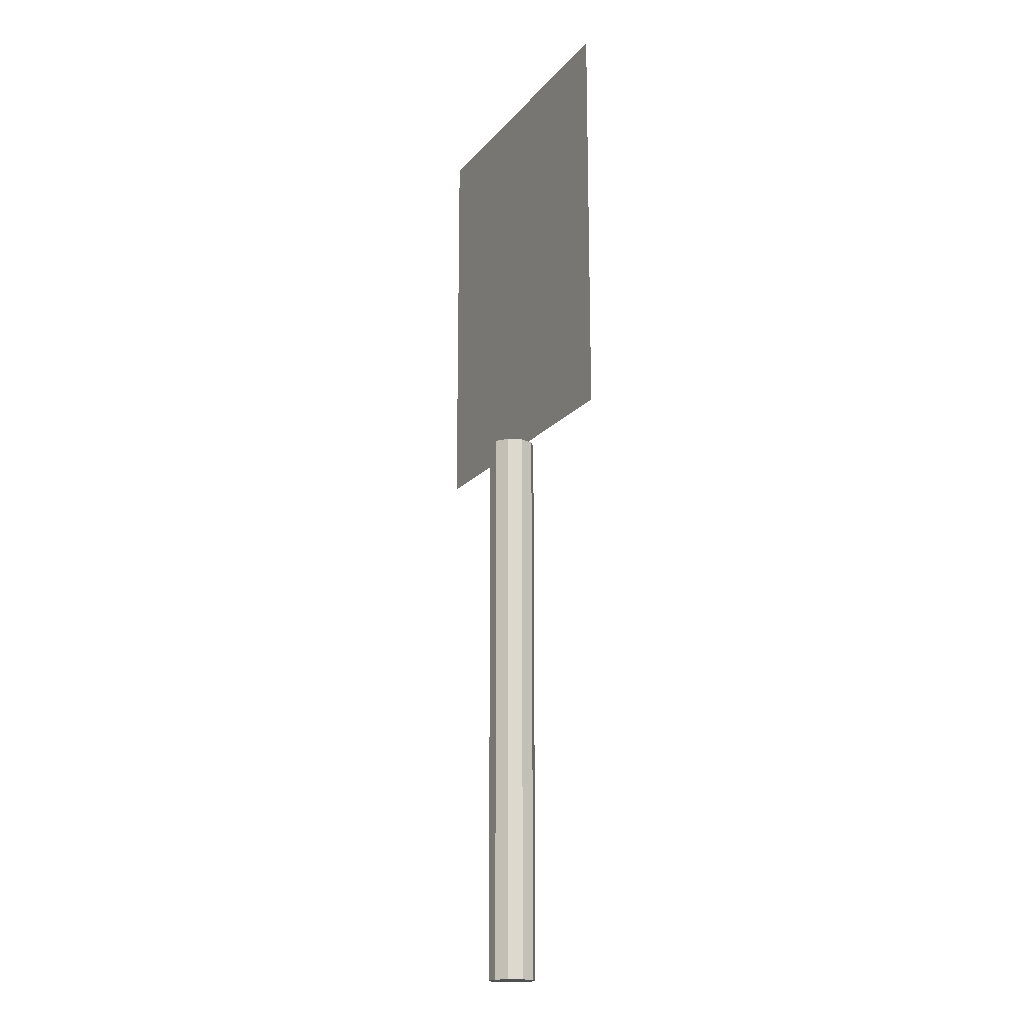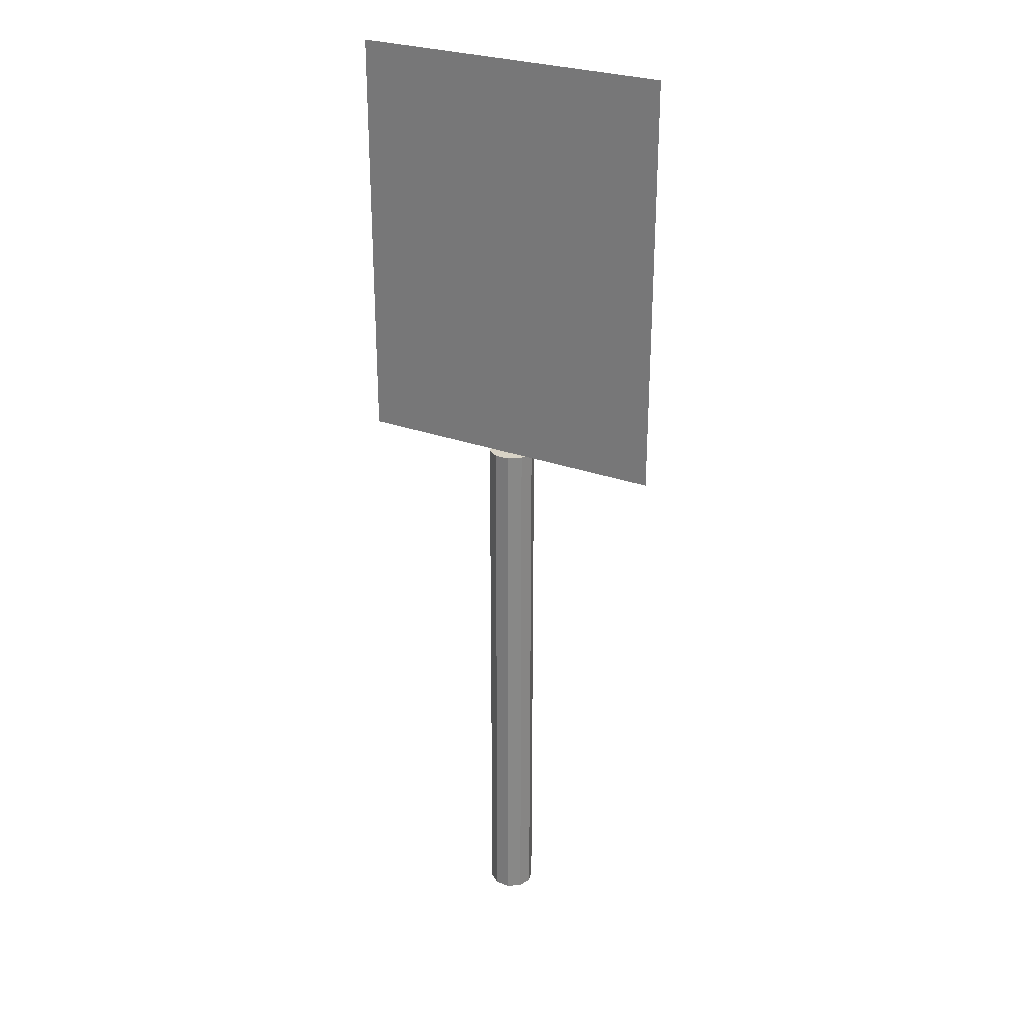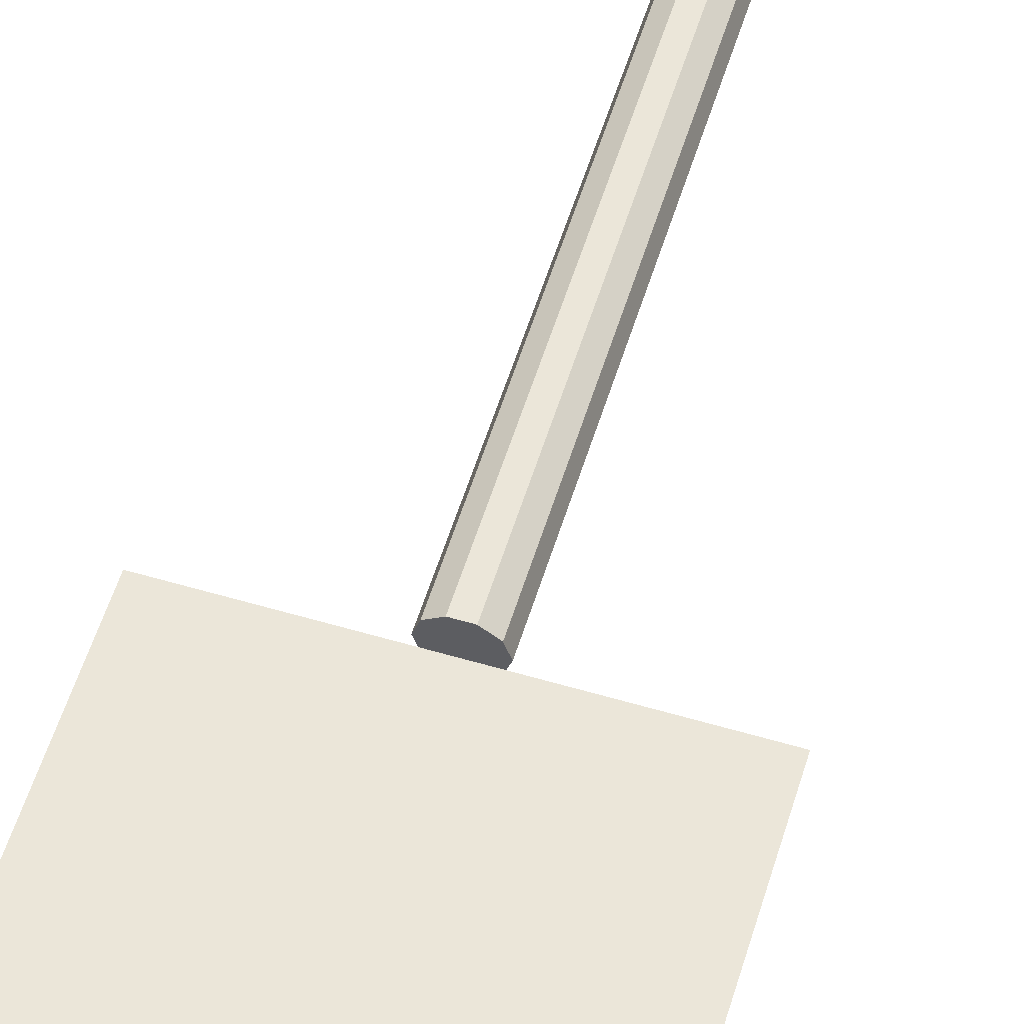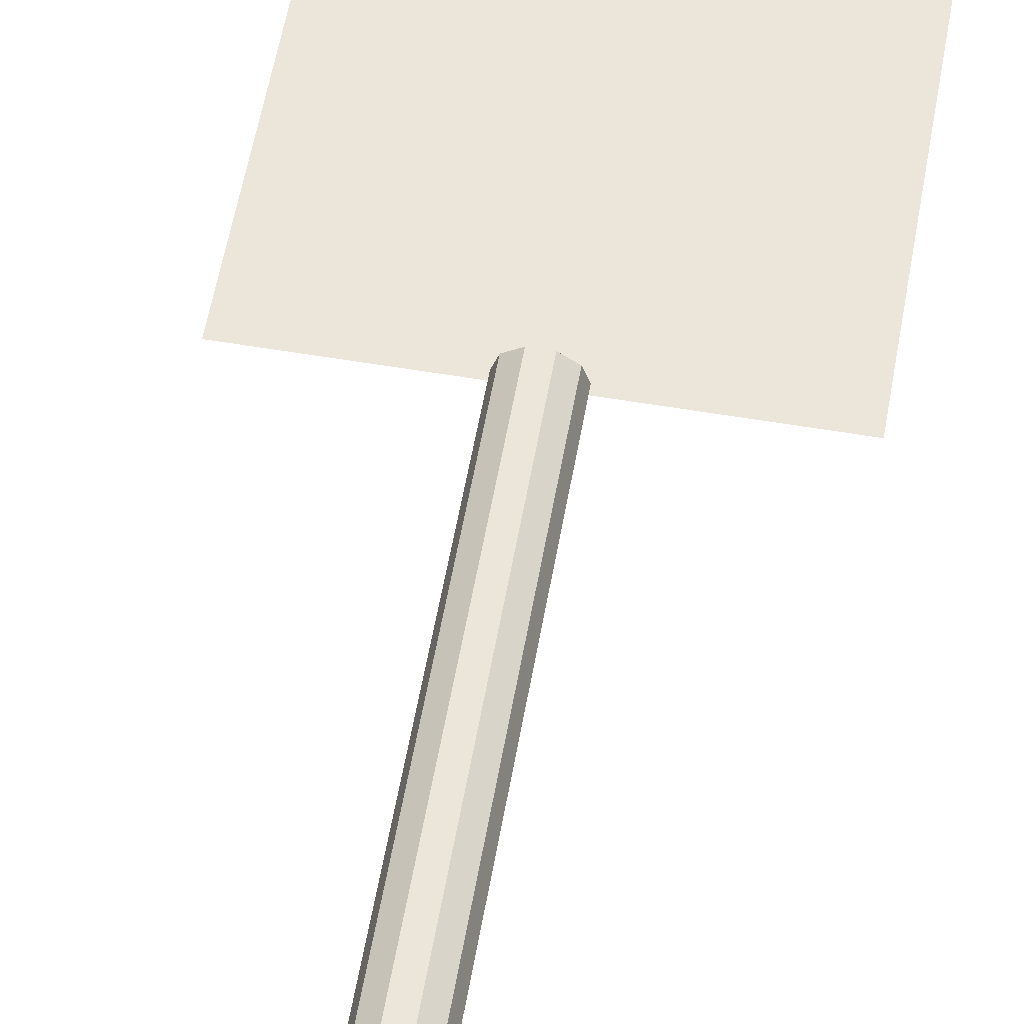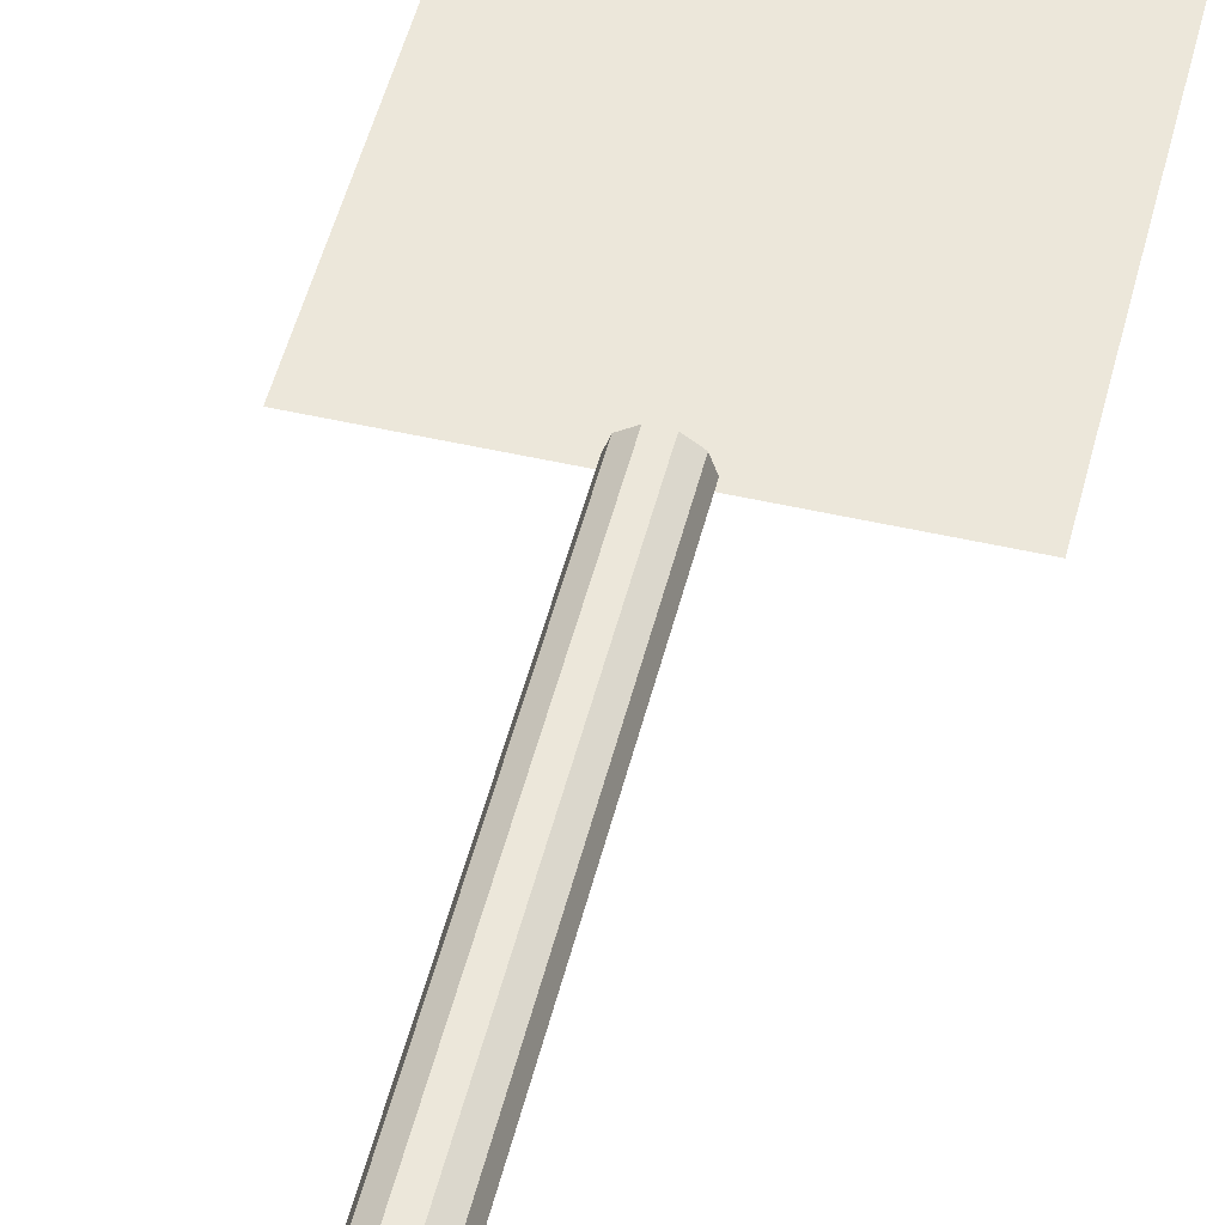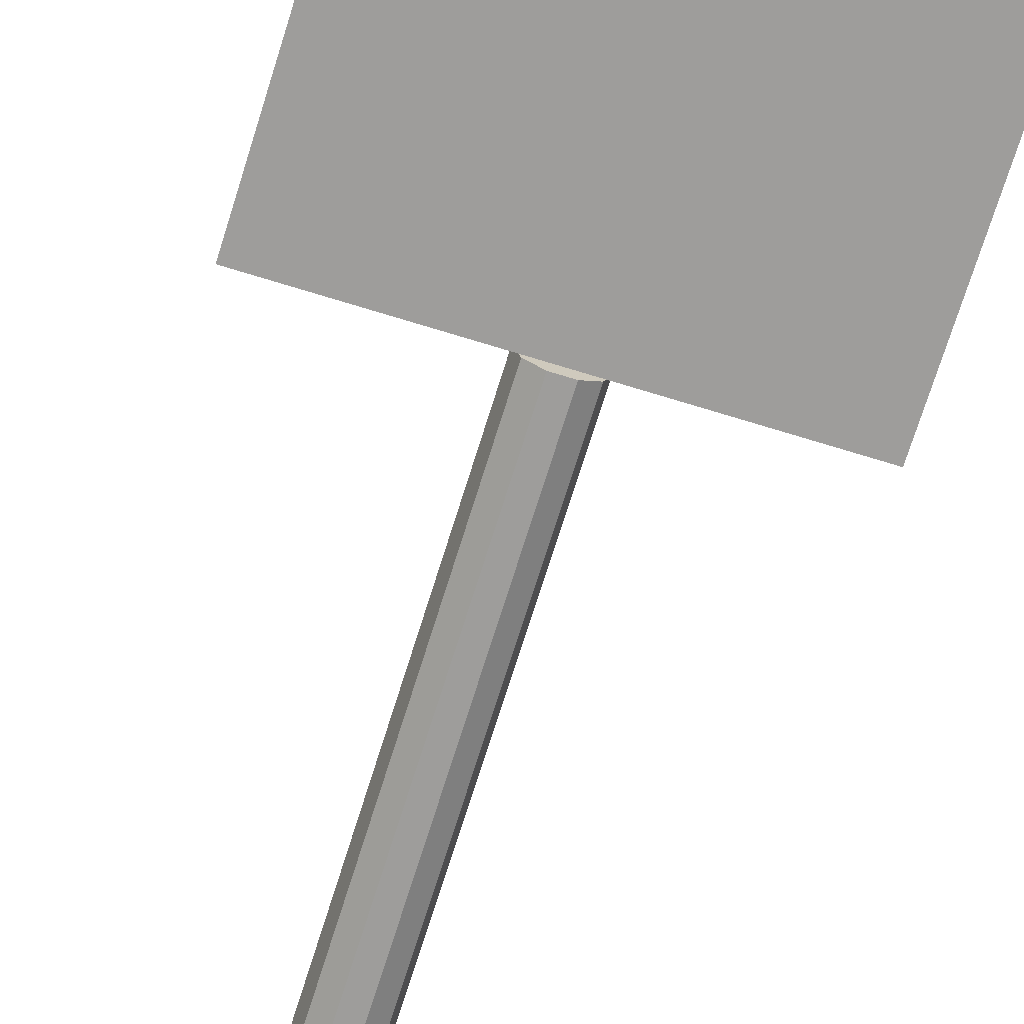
<metadata>
{"format":"obj","ext":"obj","renderer":"f3d","projection":"perspective","resolution":1024,"background":"white","views":[{"elev":-17.9,"azim":63.2,"up":"+Y"},{"elev":27.8,"azim":-151.1,"up":"+Y"},{"elev":56.5,"azim":-162.9,"up":"+Z"},{"elev":57.2,"azim":10.0,"up":"+Z"},{"elev":50.9,"azim":14.0,"up":"+Z"},{"elev":-70.4,"azim":162.8,"up":"+Z"}]}
</metadata>
<code>
o m1670
v 0.0433 0.5913 0.04683
v 0.04327 0.9567 0.0469
v 0.3173 0.9567 0.04687
v 0.3173 0.5914 0.04681
v 0.02504 0.5731 0.0377
v 0.025 0.975 0.03777
v 0.3356 0.975 0.03774
v 0.3356 0.5731 0.03767
v 0.1074 0.8949 0.05601
v 0.1001 0.8949 0.05601
v 0.1029 0.8871 0.05601
v 0.1077 0.8839 0.05601
v 0.1088 0.8912 0.05601
v 0.1152 0.889 0.05601
v 0.1158 0.8827 0.05601
v 0.1204 0.8899 0.05601
v 0.1229 0.8938 0.05601
v 0.1242 0.8845 0.05601
v 0.1099 0.914 0.05602
v 0.1075 0.9201 0.05602
v 0.1078 0.9106 0.05602
v 0.1142 0.915 0.05602
v 0.1148 0.9213 0.05602
v 0.1204 0.9128 0.05602
v 0.1217 0.9201 0.05602
v 0.1217 0.9095 0.05602
v 0.1261 0.9171 0.05602
v 0.1291 0.9095 0.05601
v 0.1032 0.9172 0.05602
v 0.1006 0.91 0.05602
v 0.1016 0.9051 0.05602
v 0.1042 0.9021 0.05602
v 0.1091 0.9077 0.05602
v 0.1117 0.9068 0.05602
v 0.1123 0.8992 0.05601
v 0.1162 0.8983 0.05601
v 0.1206 0.9046 0.05601
v 0.121 0.8967 0.05601
v 0.1273 0.9016 0.05601
v 0.1284 0.8881 0.05601
v 0.1303 0.8947 0.05601
v 0.1509 0.9032 0.05601
v 0.1438 0.9032 0.05601
v 0.1438 0.8969 0.05601
v 0.1526 0.8969 0.05601
v 0.1559 0.9055 0.05601
v 0.1585 0.8982 0.05601
v 0.1566 0.909 0.05601
v 0.1438 0.8836 0.05601
v 0.1361 0.9204 0.05602
v 0.1361 0.8836 0.05601
v 0.1438 0.914 0.05601
v 0.1498 0.914 0.05601
v 0.1529 0.9204 0.05601
v 0.155 0.9128 0.05601
v 0.1612 0.9171 0.05601
v 0.1621 0.9015 0.05601
v 0.1643 0.9086 0.05601
v 0.1956 0.8997 0.05601
v 0.1777 0.9061 0.05601
v 0.1777 0.8996 0.05601
v 0.1956 0.9061 0.05601
v 0.1702 0.9204 0.05601
v 0.1777 0.8901 0.05601
v 0.1777 0.9139 0.05601
v 0.1972 0.9139 0.05601
v 0.1972 0.9204 0.05601
v 0.1702 0.8836 0.05601
v 0.1981 0.8836 0.056
v 0.1981 0.8901 0.056
v 0.2298 0.8997 0.056
v 0.2118 0.9061 0.05601
v 0.2118 0.8997 0.056
v 0.2298 0.9062 0.056
v 0.2043 0.9204 0.05601
v 0.2118 0.8901 0.056
v 0.2118 0.9139 0.05601
v 0.2313 0.9139 0.05601
v 0.2313 0.9204 0.05601
v 0.2043 0.8836 0.056
v 0.2322 0.8836 0.056
v 0.2322 0.8901 0.056
v 0.246 0.89 0.056
v 0.2384 0.9204 0.05601
v 0.2384 0.8836 0.056
v 0.2534 0.89 0.056
v 0.2544 0.8836 0.056
v 0.2573 0.8911 0.056
v 0.2599 0.8939 0.056
v 0.2618 0.8855 0.056
v 0.2618 0.9023 0.056
v 0.246 0.914 0.056
v 0.2533 0.914 0.056
v 0.2547 0.9204 0.056
v 0.2588 0.9122 0.056
v 0.2609 0.9087 0.056
v 0.2622 0.9186 0.056
v 0.2665 0.8903 0.056
v 0.2667 0.9142 0.056
v 0.2696 0.9029 0.056
v 0.1279 0.8656 0.05601
v 0.1202 0.8656 0.05601
v 0.1279 0.8355 0.056
v 0.1202 0.8288 0.056
v 0.1462 0.8288 0.056
v 0.1462 0.8355 0.056
v 0.1586 0.8288 0.056
v 0.1509 0.8656 0.056
v 0.1509 0.8288 0.056
v 0.1586 0.8656 0.056
v 0.201 0.8288 0.05599
v 0.1938 0.8595 0.056
v 0.1938 0.8288 0.05599
v 0.1725 0.8288 0.056
v 0.1654 0.8656 0.056
v 0.1654 0.8288 0.056
v 0.1725 0.8595 0.056
v 0.1726 0.8595 0.056
v 0.1766 0.8656 0.056
v 0.1793 0.8288 0.056
v 0.1832 0.8366 0.056
v 0.1833 0.8366 0.056
v 0.1868 0.8288 0.056
v 0.1899 0.8656 0.056
v 0.1937 0.8595 0.056
v 0.201 0.8656 0.056
v 0.2154 0.8288 0.05599
v 0.2077 0.8656 0.056
v 0.2077 0.8288 0.05599
v 0.2154 0.8656 0.056
v 0.2382 0.8288 0.05599
v 0.2305 0.8591 0.056
v 0.2305 0.8288 0.05599
v 0.2194 0.8656 0.056
v 0.2194 0.8591 0.056
v 0.2382 0.8591 0.056
v 0.2493 0.8591 0.056
v 0.2493 0.8656 0.056
v 0.08897 0.6314 0.05597
v 0.06749 0.6757 0.05598
v 0.07384 0.6469 0.05597
v 0.0973 0.6754 0.05598
v 0.09752 0.6757 0.05598
v 0.1131 0.718 0.05598
v 0.1083 0.718 0.05598
v 0.1083 0.696 0.05598
v 0.1295 0.7208 0.05598
v 0.1308 0.6928 0.05598
v 0.1392 0.739 0.05598
v 0.1431 0.6739 0.05597
v 0.09861 0.7335 0.05599
v 0.0826 0.7693 0.05599
v 0.07011 0.7335 0.05599
v 0.09861 0.7798 0.056
v 0.1012 0.7482 0.05599
v 0.1197 0.759 0.05599
v 0.1216 0.7835 0.05599
v 0.1357 0.7511 0.05599
v 0.1512 0.7101 0.05598
v 0.1512 0.7105 0.05598
v 0.1534 0.7741 0.05599
v 0.1637 0.7208 0.05598
v 0.165 0.7607 0.05599
v 0.1699 0.7401 0.05598
v 0.1008 0.6586 0.05597
v 0.1201 0.6483 0.05597
v 0.1216 0.6237 0.05597
v 0.1361 0.6544 0.05597
v 0.1598 0.6377 0.05596
v 0.1648 0.7013 0.05597
v 0.1747 0.6739 0.05597
v 0.1935 0.739 0.05598
v 0.1905 0.7037 0.05597
v 0.1935 0.668 0.05597
v 0.2036 0.6432 0.05596
v 0.2036 0.764 0.05598
v 0.2205 0.6285 0.05596
v 0.2205 0.7787 0.05598
v 0.222 0.7037 0.05597
v 0.2229 0.6781 0.05597
v 0.2266 0.6608 0.05596
v 0.2444 0.6237 0.05595
v 0.2444 0.6483 0.05596
v 0.2622 0.6608 0.05596
v 0.2681 0.6285 0.05595
v 0.2668 0.7037 0.05597
v 0.2657 0.6781 0.05596
v 0.2229 0.7292 0.05597
v 0.2266 0.7463 0.05598
v 0.2444 0.759 0.05598
v 0.2444 0.7835 0.05598
v 0.2622 0.7463 0.05597
v 0.2681 0.7787 0.05598
v 0.2657 0.7292 0.05597
v 0.285 0.6432 0.05595
v 0.2849 0.764 0.05598
v 0.295 0.668 0.05596
v 0.295 0.739 0.05597
v 0.2983 0.7037 0.05596
v 0.1575 0.025 0.04672
v 0.1619 0.025 0.06014
v 0.1575 0.5731 0.04682
v 0.1618 0.5731 0.06024
v 0.1803 0.5731 0.04682
v 0.1804 0.025 0.04672
v 0.1733 0.025 0.06844
v 0.1733 0.5731 0.06854
v 0.1874 0.025 0.06844
v 0.1874 0.5731 0.06853
v 0.1988 0.025 0.06014
v 0.1988 0.5731 0.06024
v 0.2032 0.02501 0.04672
v 0.2032 0.5731 0.04682
v 0.1988 0.02501 0.03329
v 0.1988 0.5731 0.03339
v 0.1874 0.02501 0.025
v 0.1874 0.5731 0.0251
v 0.1733 0.02501 0.025
v 0.1733 0.5731 0.0251
v 0.1619 0.025 0.0333
v 0.1618 0.5731 0.0334
f 1 3 2
f 1 4 3
f 5 7 6
f 5 8 7
f 9 10 11
f 12 9 11
f 13 9 12
f 14 13 12
f 15 14 12
f 16 14 15
f 17 16 15
f 18 17 15
f 19 20 21
f 22 20 19
f 23 20 22
f 24 23 22
f 25 23 24
f 25 24 26
f 27 25 26
f 28 27 26
f 29 30 31
f 32 29 31
f 20 29 32
f 21 20 32
f 33 21 32
f 34 33 32
f 35 34 32
f 36 34 35
f 37 34 36
f 38 37 36
f 17 37 38
f 39 37 17
f 39 17 18
f 40 39 18
f 41 39 40
f 42 43 44
f 45 42 44
f 46 42 45
f 47 48 46
f 47 46 45
f 49 50 51
f 44 50 49
f 43 50 44
f 52 50 43
f 53 50 52
f 54 50 53
f 55 54 53
f 48 54 55
f 56 54 48
f 56 48 47
f 57 56 47
f 58 56 57
f 59 60 61
f 62 60 59
f 61 63 64
f 60 63 61
f 65 63 60
f 66 63 65
f 67 63 66
f 64 63 68
f 69 64 68
f 70 64 69
f 71 72 73
f 74 72 71
f 73 75 76
f 72 75 73
f 77 75 72
f 78 75 77
f 79 75 78
f 76 75 80
f 81 76 80
f 82 76 81
f 83 84 85
f 86 83 85
f 87 86 85
f 88 86 87
f 89 88 87
f 90 91 89
f 90 89 87
f 92 84 83
f 93 84 92
f 94 84 93
f 95 94 93
f 96 94 95
f 97 94 96
f 97 96 91
f 97 91 90
f 98 97 90
f 99 97 98
f 100 99 98
f 101 102 103
f 103 102 104
f 105 103 104
f 106 103 105
f 107 108 109
f 110 108 107
f 111 112 113
f 114 115 116
f 117 115 114
f 118 115 117
f 119 115 118
f 120 119 118
f 121 119 120
f 122 121 120
f 123 122 120
f 124 122 123
f 125 124 123
f 112 124 125
f 126 124 112
f 126 112 111
f 127 128 129
f 130 128 127
f 131 132 133
f 132 134 135
f 136 134 132
f 136 132 131
f 137 134 136
f 138 134 137
f 139 140 141
f 142 140 139
f 143 140 142
f 144 145 146
f 147 144 146
f 148 147 146
f 149 147 148
f 150 149 148
f 151 152 153
f 154 152 151
f 155 154 151
f 156 154 155
f 157 154 156
f 158 157 156
f 159 158 149
f 159 149 150
f 160 158 159
f 161 157 158
f 161 158 160
f 162 161 160
f 163 161 162
f 164 163 162
f 165 142 139
f 166 165 139
f 167 166 139
f 168 166 167
f 169 159 150
f 169 150 168
f 169 168 167
f 170 159 169
f 171 170 169
f 172 173 174
f 175 172 174
f 176 172 175
f 177 176 175
f 178 176 177
f 179 178 177
f 180 179 177
f 181 180 177
f 182 181 177
f 183 181 182
f 184 183 182
f 185 186 187
f 185 187 184
f 185 184 182
f 188 178 179
f 189 178 188
f 190 178 189
f 191 178 190
f 192 191 190
f 193 191 192
f 193 192 194
f 193 194 186
f 193 186 185
f 195 193 185
f 196 193 195
f 197 196 195
f 198 196 197
f 199 198 197
f 200 201 202
f 201 203 202
f 204 202 203
f 205 201 200
f 201 206 203
f 206 207 203
f 204 203 207
f 205 206 201
f 206 208 207
f 208 209 207
f 204 207 209
f 205 208 206
f 208 210 209
f 210 211 209
f 204 209 211
f 205 210 208
f 210 212 211
f 212 213 211
f 204 211 213
f 205 212 210
f 212 214 213
f 214 215 213
f 204 213 215
f 205 214 212
f 214 216 215
f 216 217 215
f 204 215 217
f 205 216 214
f 216 218 217
f 218 219 217
f 204 217 219
f 205 218 216
f 218 220 219
f 220 221 219
f 204 219 221
f 205 220 218
f 220 200 221
f 200 202 221
f 204 221 202
f 205 200 220

</code>
